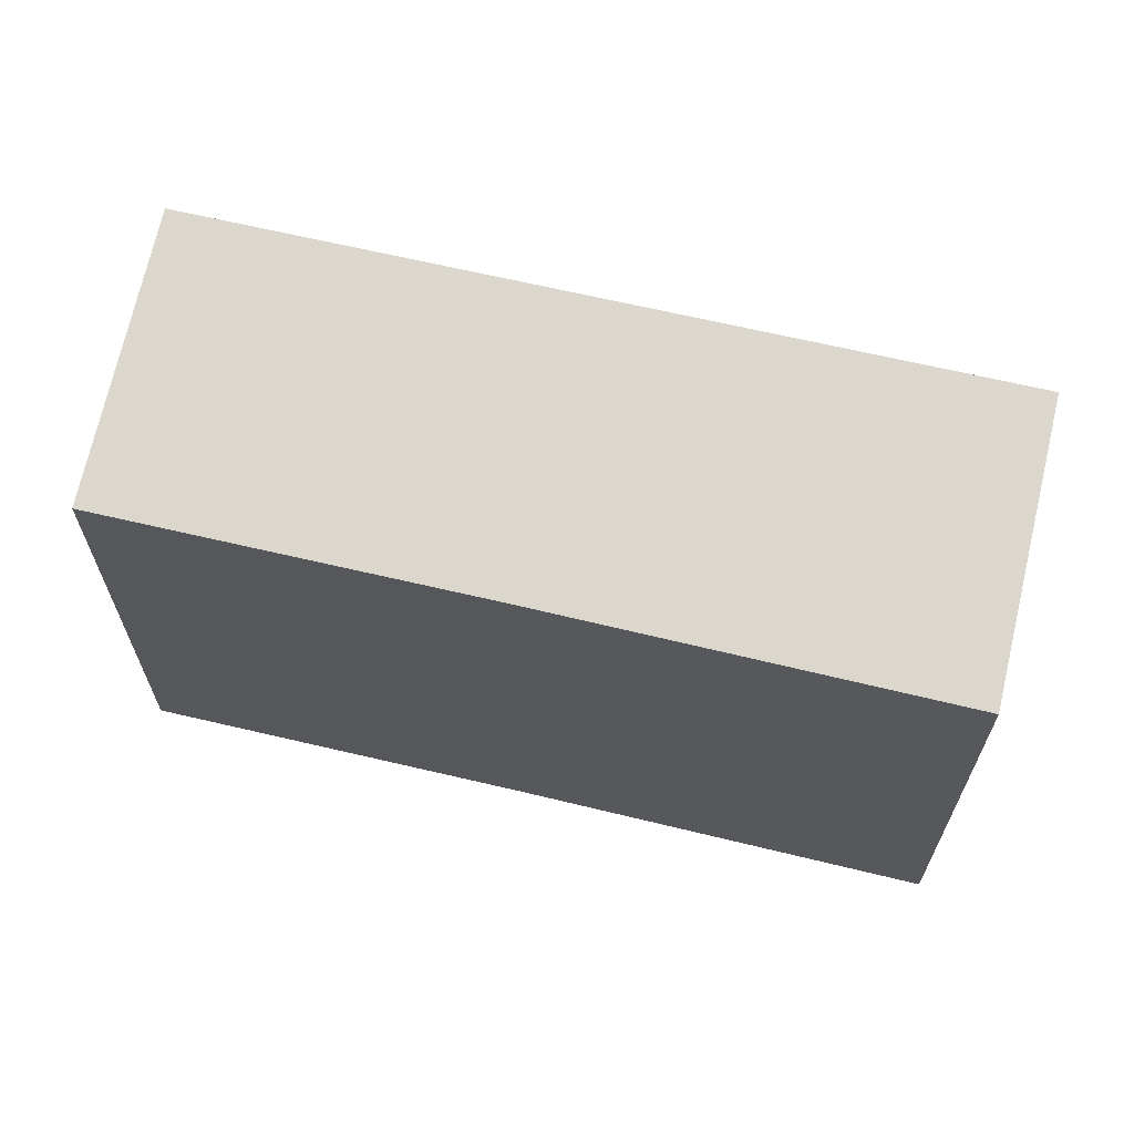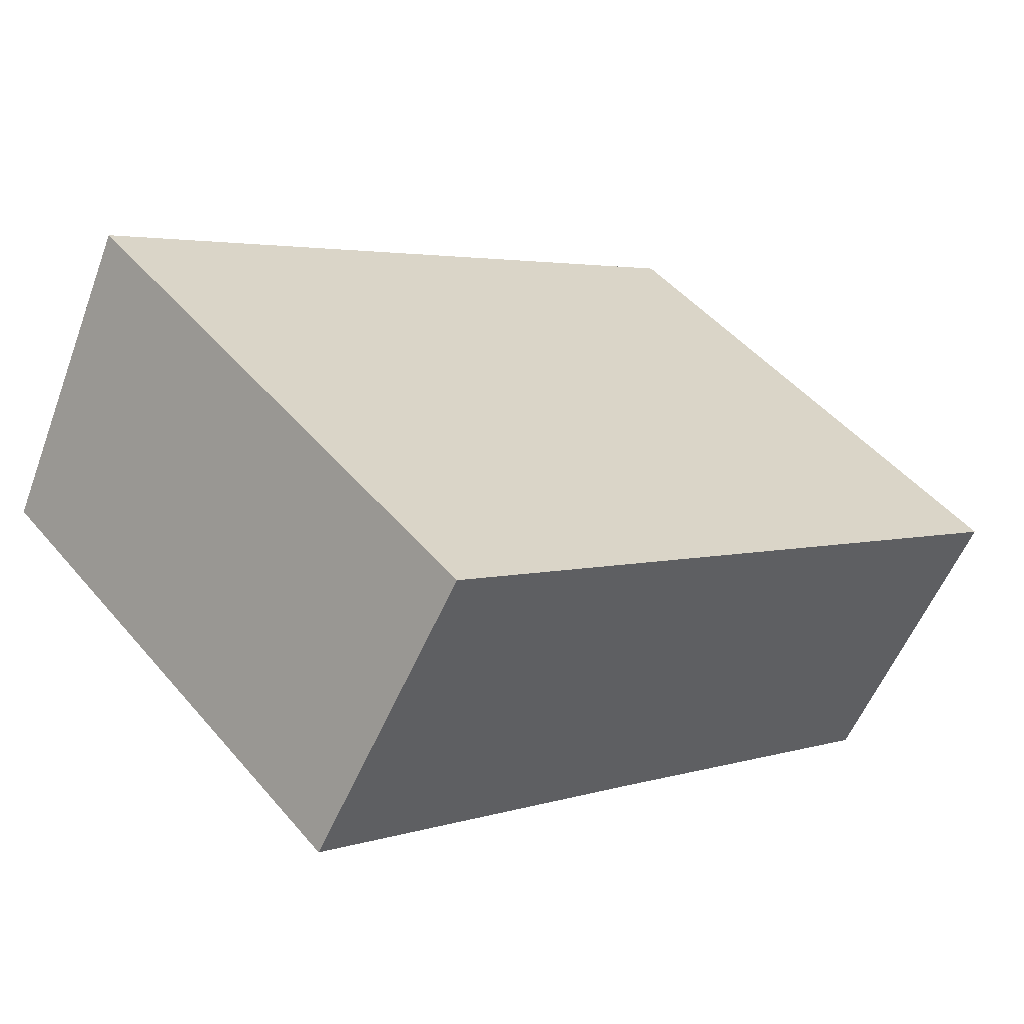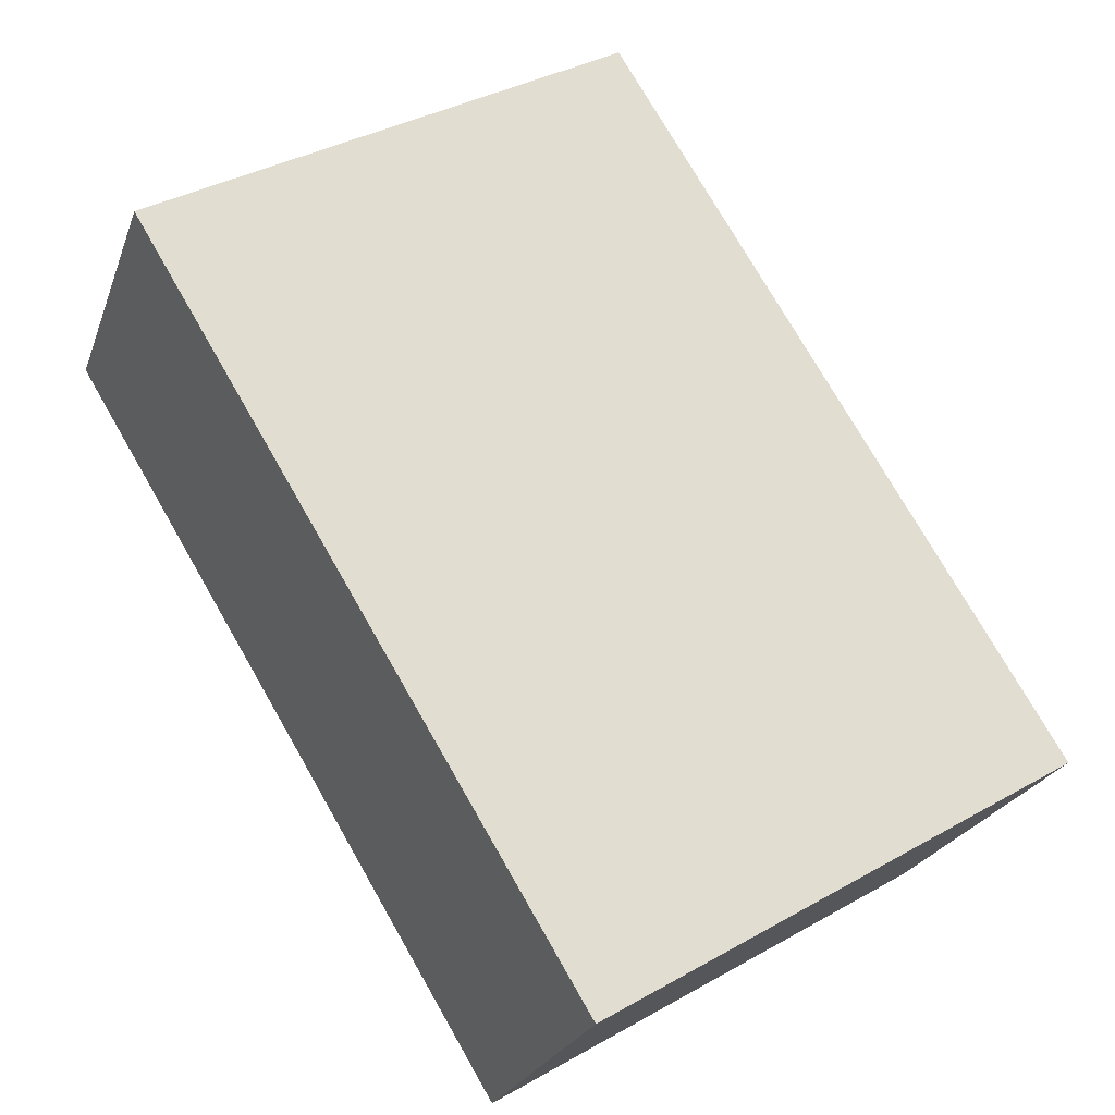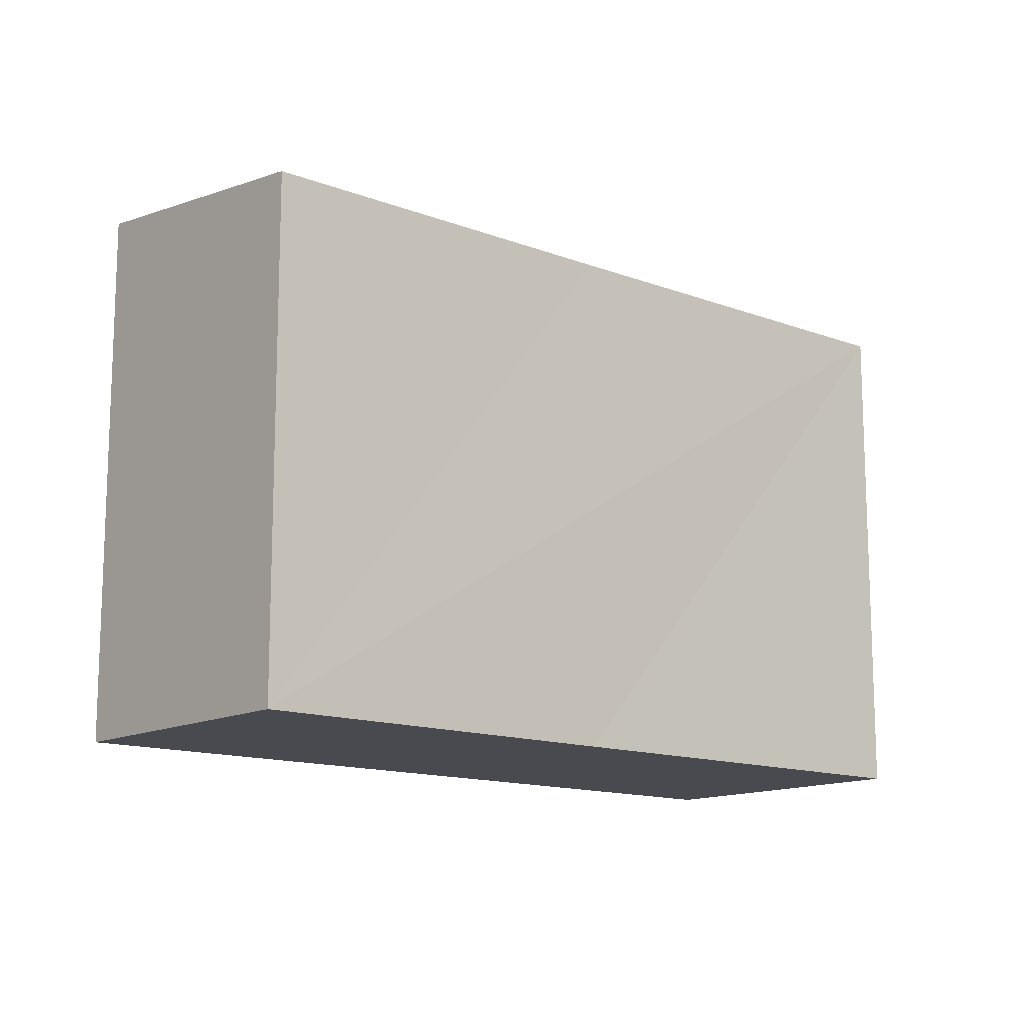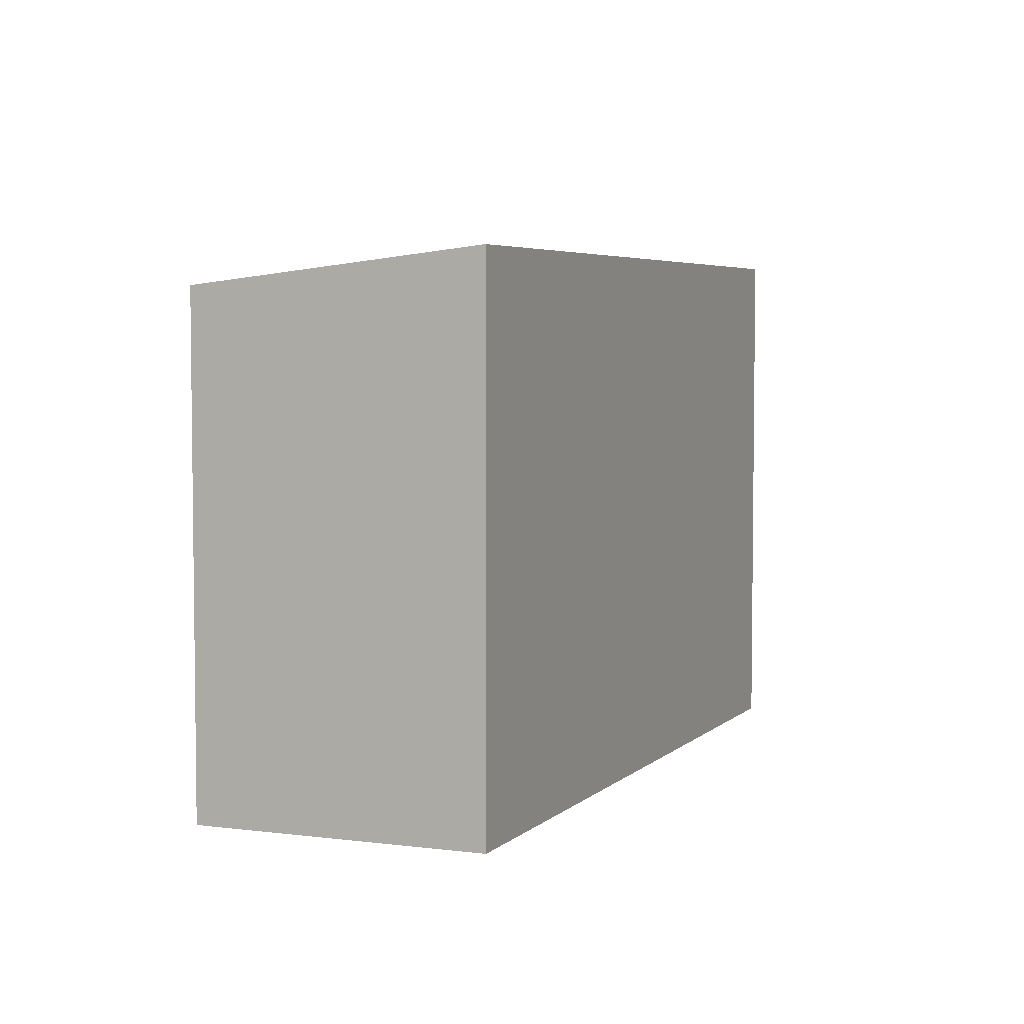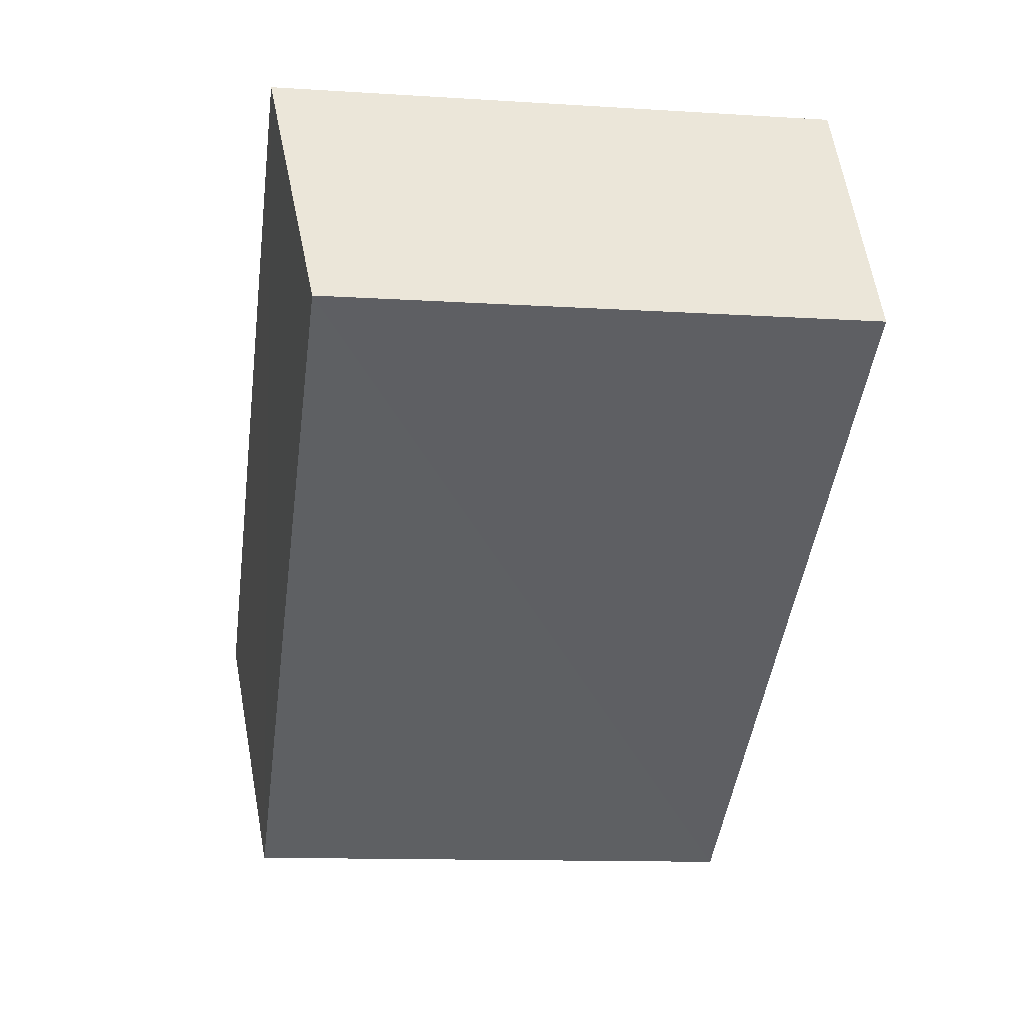
<metadata>
{"format":"obj","ext":"obj","renderer":"f3d","projection":"perspective","resolution":1024,"background":"white","views":[{"elev":66.2,"azim":-134.8,"up":"+Y"},{"elev":48.3,"azim":-38.3,"up":"+Z"},{"elev":37.6,"azim":54.2,"up":"+Z"},{"elev":-13.5,"azim":171.1,"up":"+Y"},{"elev":4.7,"azim":-35.3,"up":"+Y"},{"elev":-12.2,"azim":-98.6,"up":"+Z"}]}
</metadata>
<code>
v  10 7.247 -6.171
v  2.251 7.72 3.612
v  12.24 7.718 -2.596
v  5.234 7.249 -3.202
v  0 7.246 4.437e-16
v  12.24 1.59e-16 -2.596
v  10 3.779e-16 -6.171
v  5.234 1.961e-16 -3.202
v  0 0 0
v  2.251 -2.212e-16 3.612
g defaultobject
f 1 2 3
f 2 1 4
f 2 4 5
f 6 1 3
f 1 6 7
f 7 4 1
f 4 7 5
f 5 7 8
f 5 8 9
f 5 10 2
f 10 5 9
f 10 3 2
f 3 10 6
f 10 7 6
f 7 10 8
f 8 10 9

</code>
